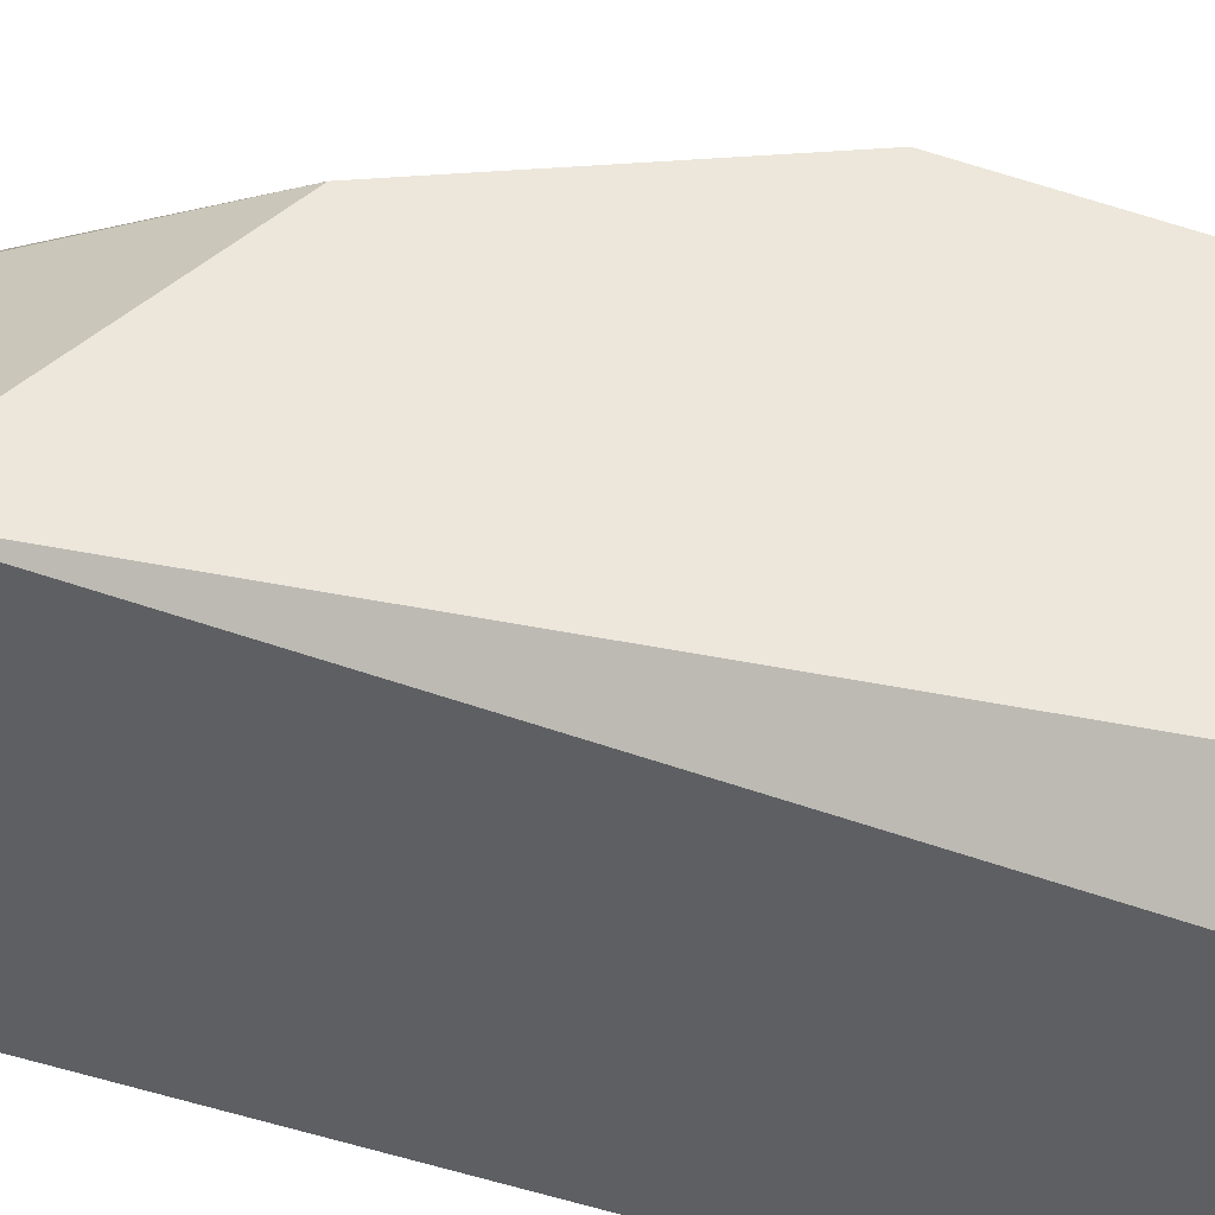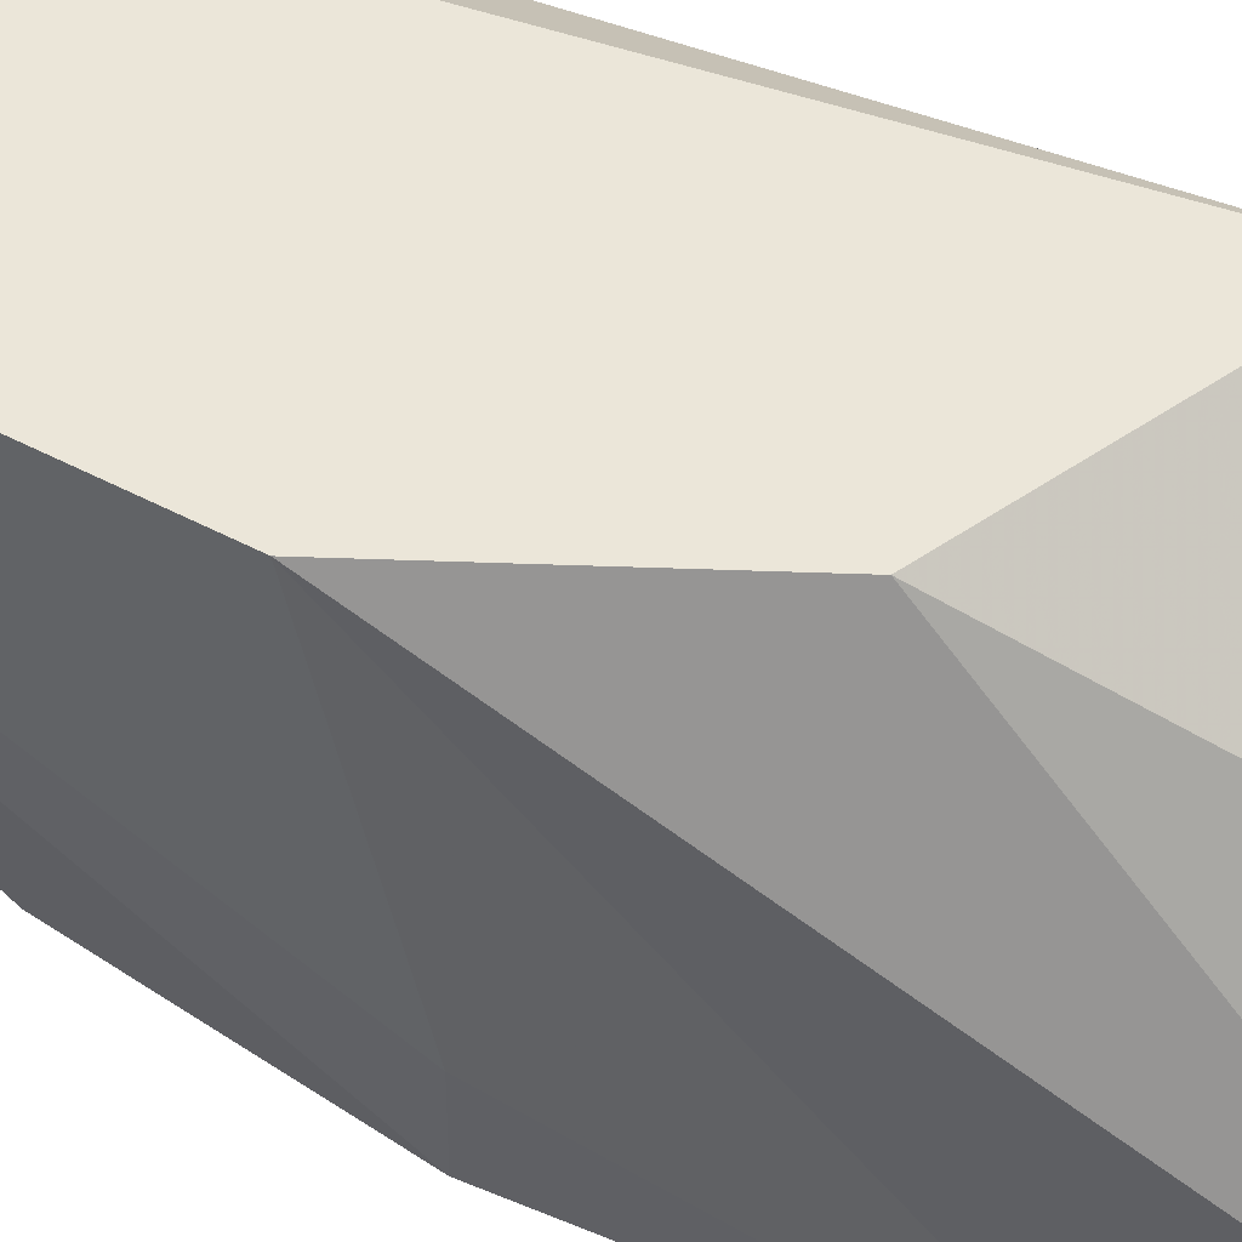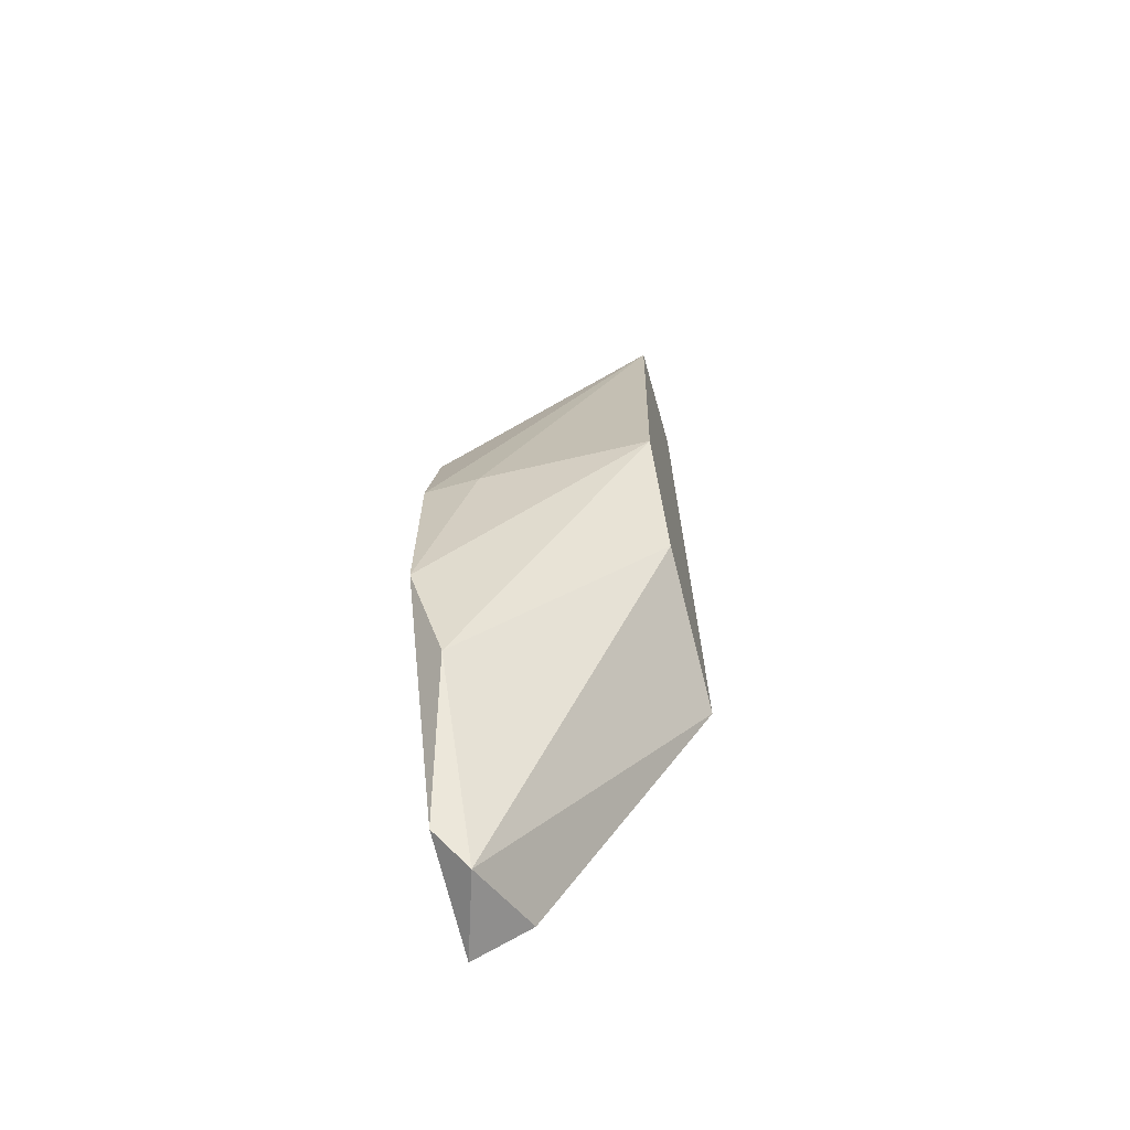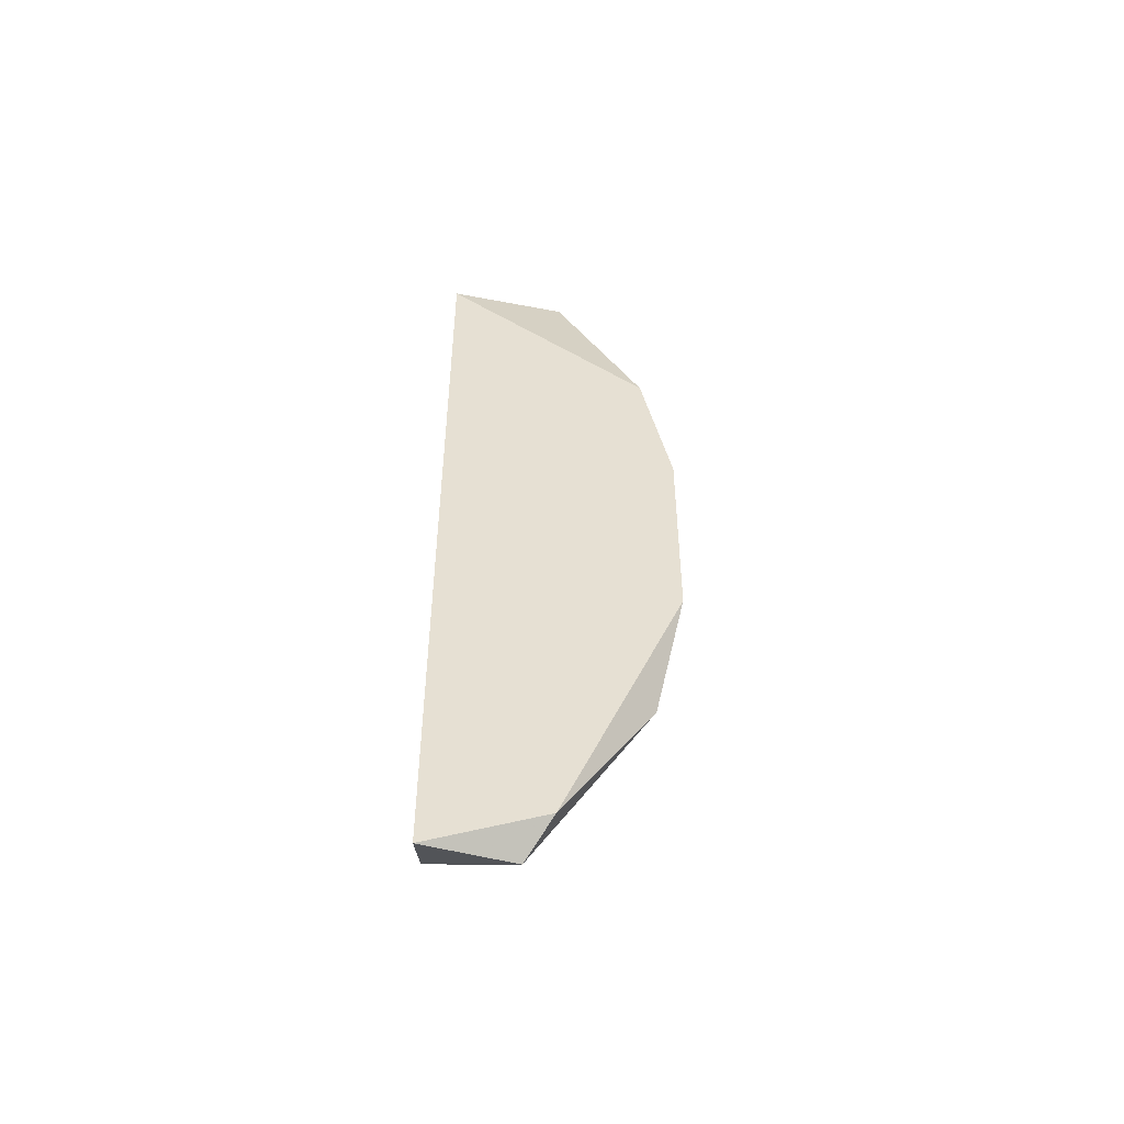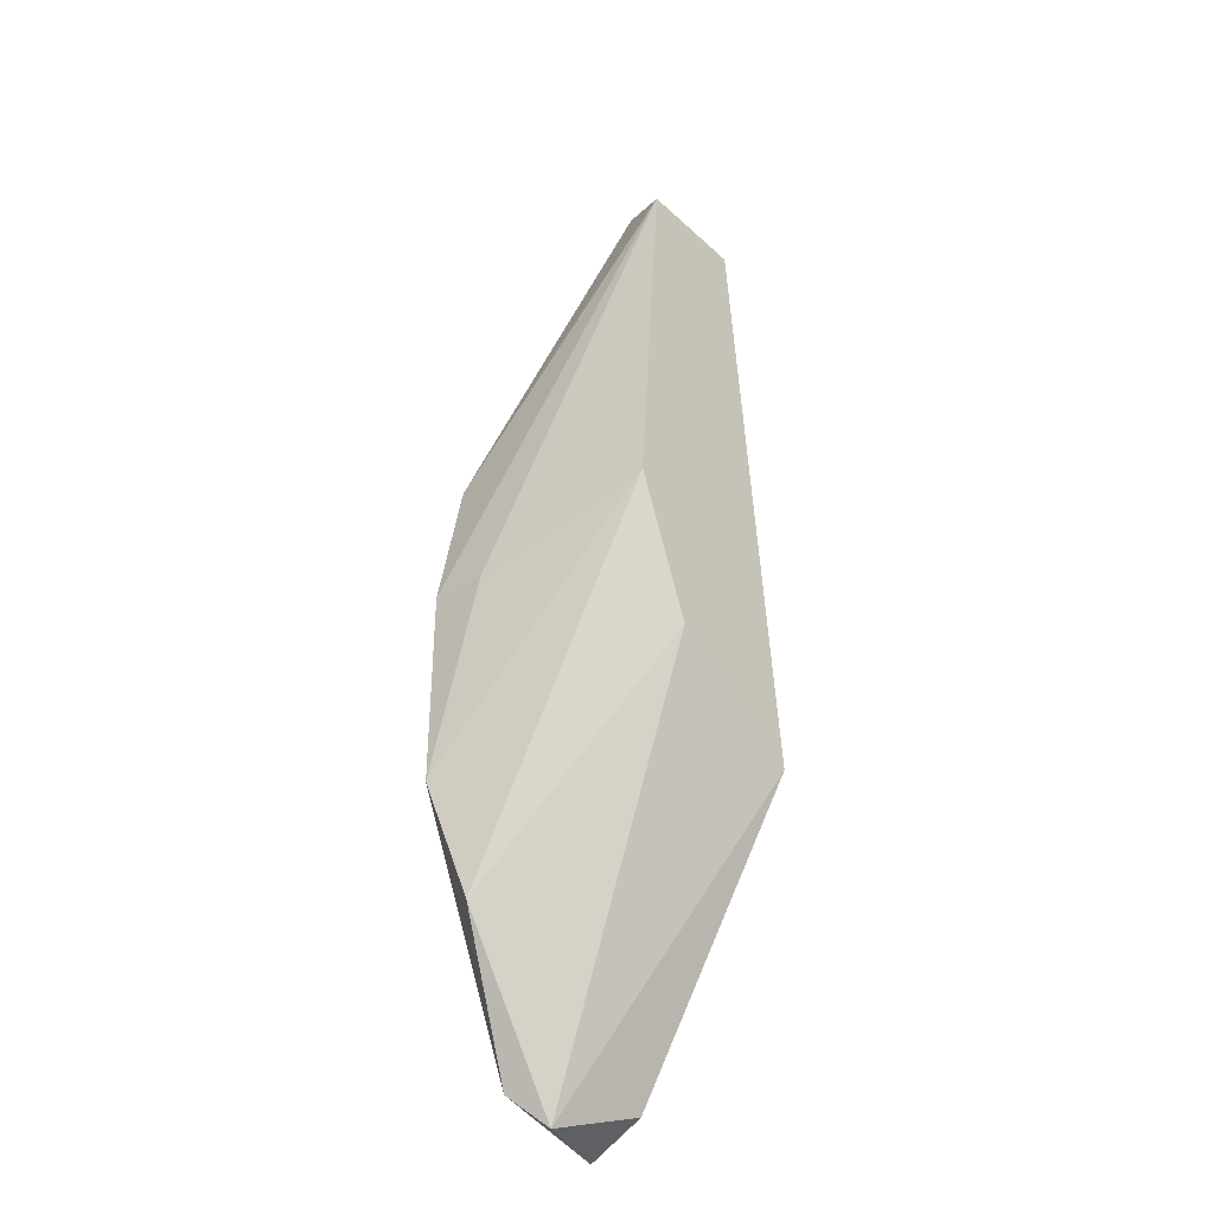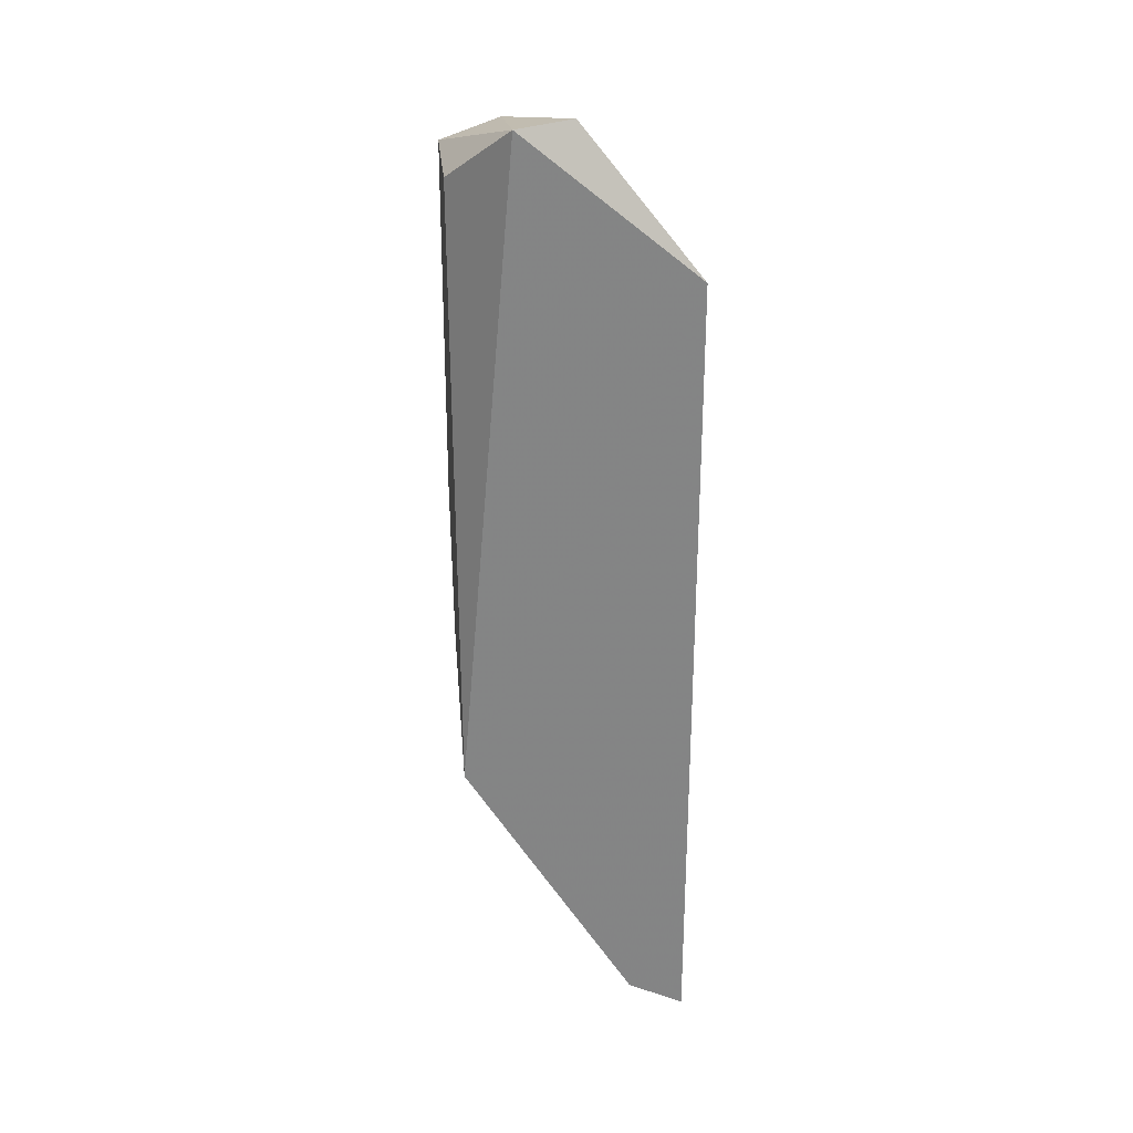
<metadata>
{"format":"obj","ext":"obj","renderer":"f3d","projection":"perspective","resolution":1024,"background":"white","views":[{"elev":51.9,"azim":-72.7,"up":"+Y"},{"elev":56.9,"azim":113.9,"up":"+Y"},{"elev":-66.0,"azim":105.7,"up":"+Z"},{"elev":-50.6,"azim":2.2,"up":"+Z"},{"elev":-35.3,"azim":130.0,"up":"+Z"},{"elev":28.8,"azim":-95.7,"up":"+Z"}]}
</metadata>
<code>
v 0.003149 0.03346 0.03723
v 0.000428 0.03256 0.06353
v 0.000428 0.038 0.06807
v 0.006777 0.03346 0.04267
v 0.006777 0.03981 0.05446
v 0.004962 0.038 0.06716
v 0.004056 0.03256 0.03814
v 0.004056 0.03346 0.06353
v 0.001335 0.03619 0.06807
v 0.007684 0.03437 0.05265
v 0.007684 0.03256 0.05265
v 0.007684 0.03256 0.0463
v 0.005869 0.03981 0.06625
v 0.004963 0.03981 0.04993
v 0.002242 0.03981 0.06625
v 0.000427 0.03437 0.03814
v 0.000427 0.03256 0.03723
v 0.000427 0.03981 0.04721
v 0.006776 0.03256 0.05719
f 4 5 12
f 11 10 13
f 13 14 18
f 2 3 18
f 11 2 7
f 13 10 5
f 14 13 5
f 4 14 5
f 18 16 17
f 2 18 17
f 7 2 17
f 3 13 15
f 13 18 15
f 18 3 15
f 18 14 1
f 16 18 1
f 14 4 1
f 4 7 1
f 17 16 1
f 7 17 1
f 3 2 9
f 2 8 9
f 2 11 19
f 11 13 19
f 8 2 19
f 8 19 6
f 13 3 6
f 3 9 6
f 9 8 6
f 19 13 6
f 10 11 12
f 11 7 12
f 7 4 12
f 5 10 12

</code>
